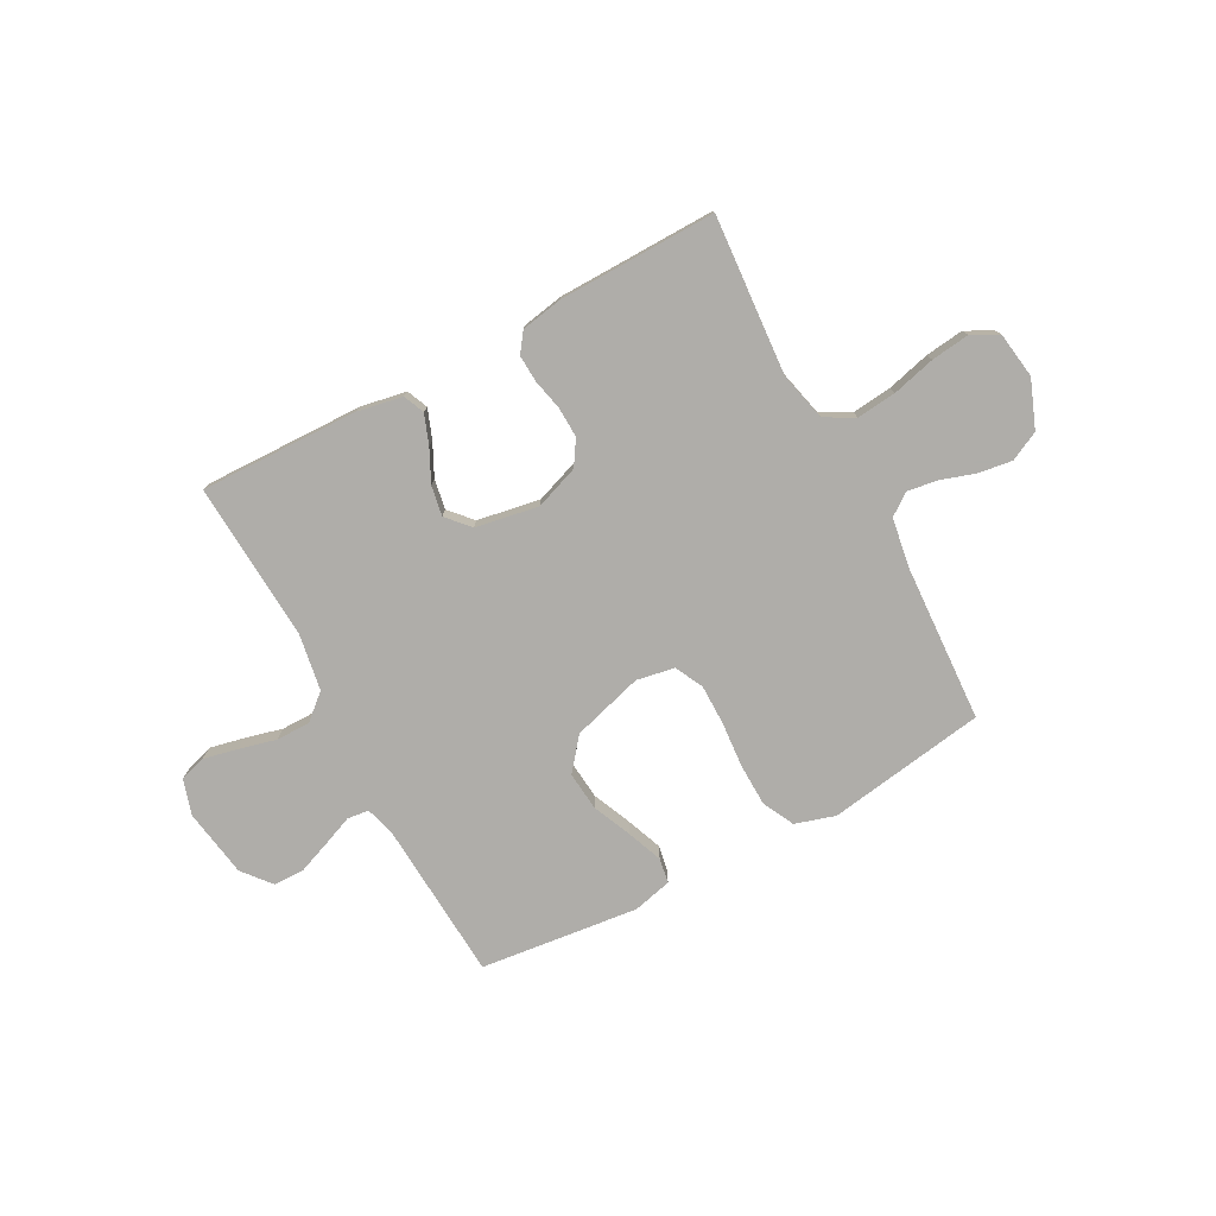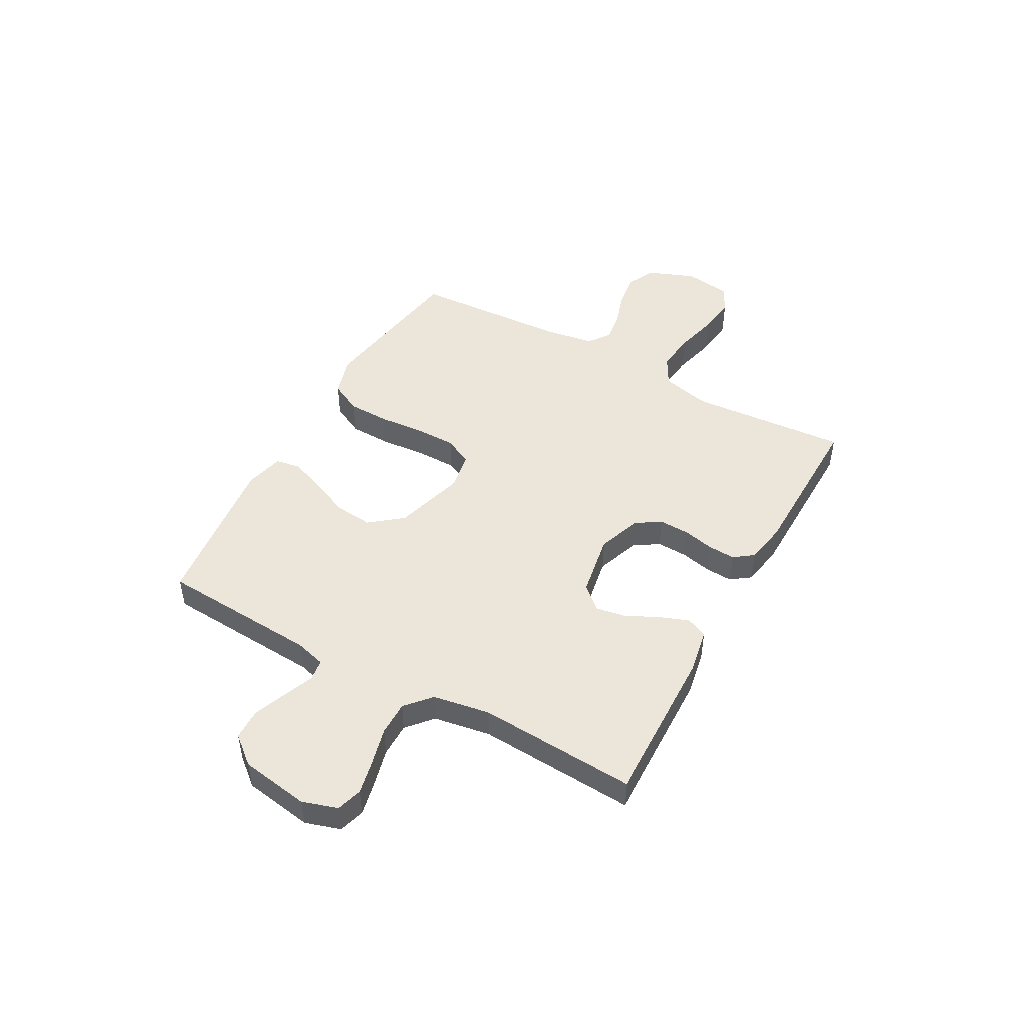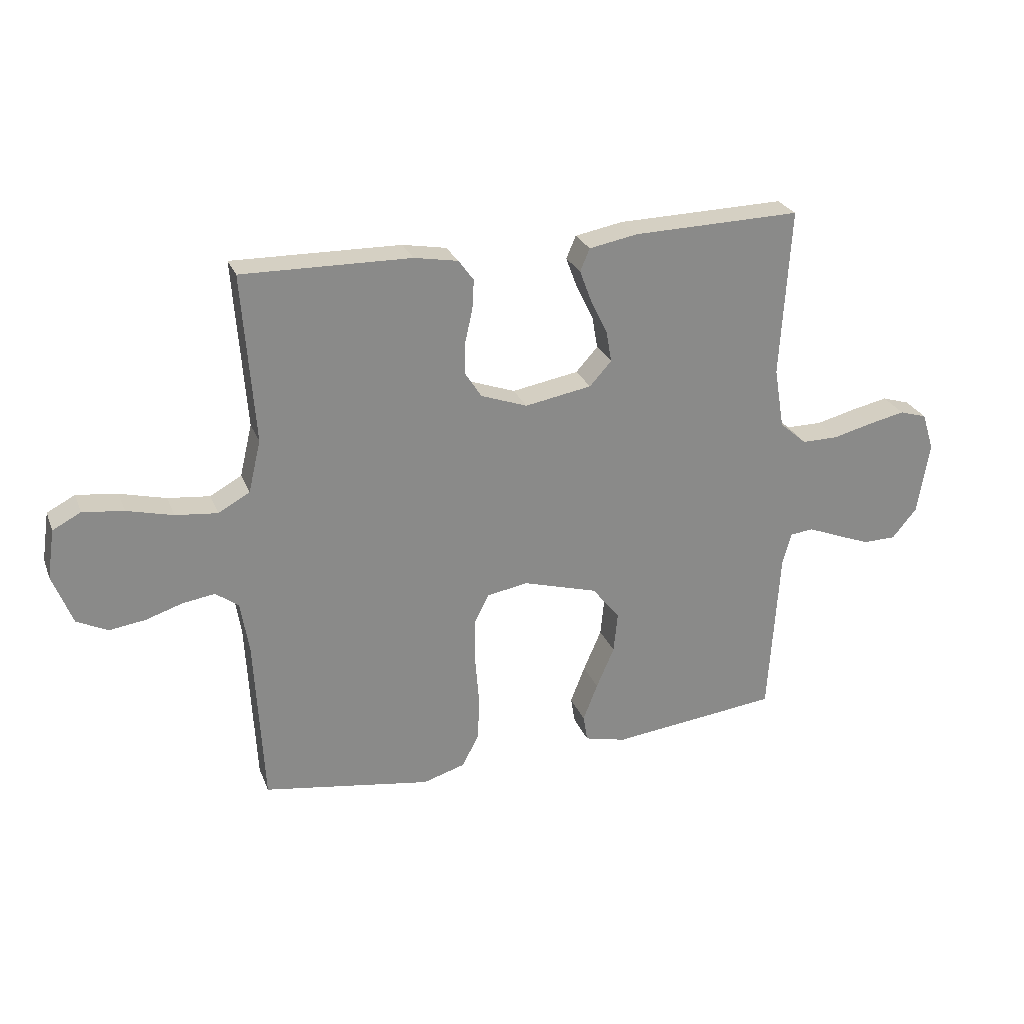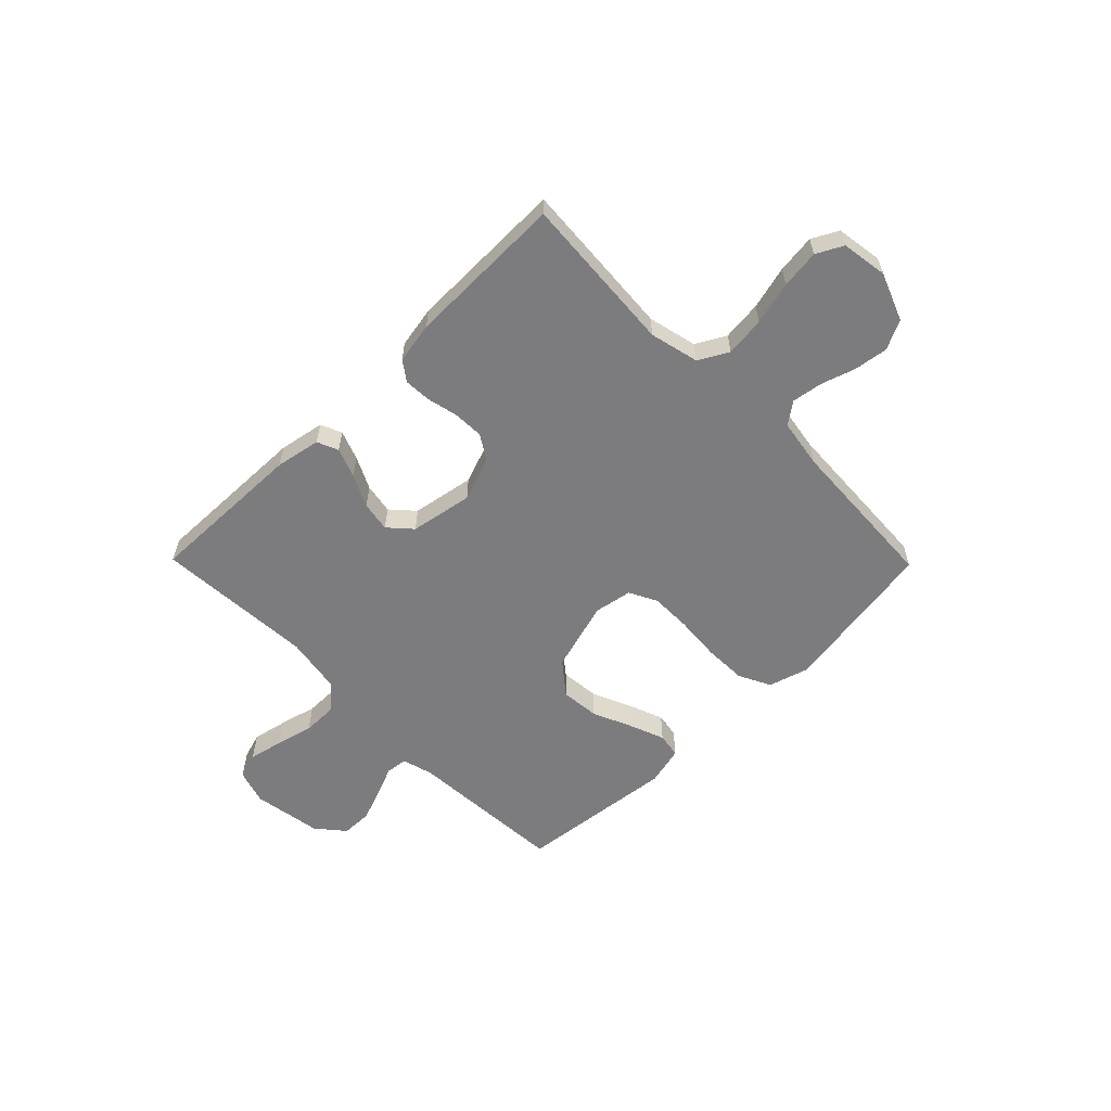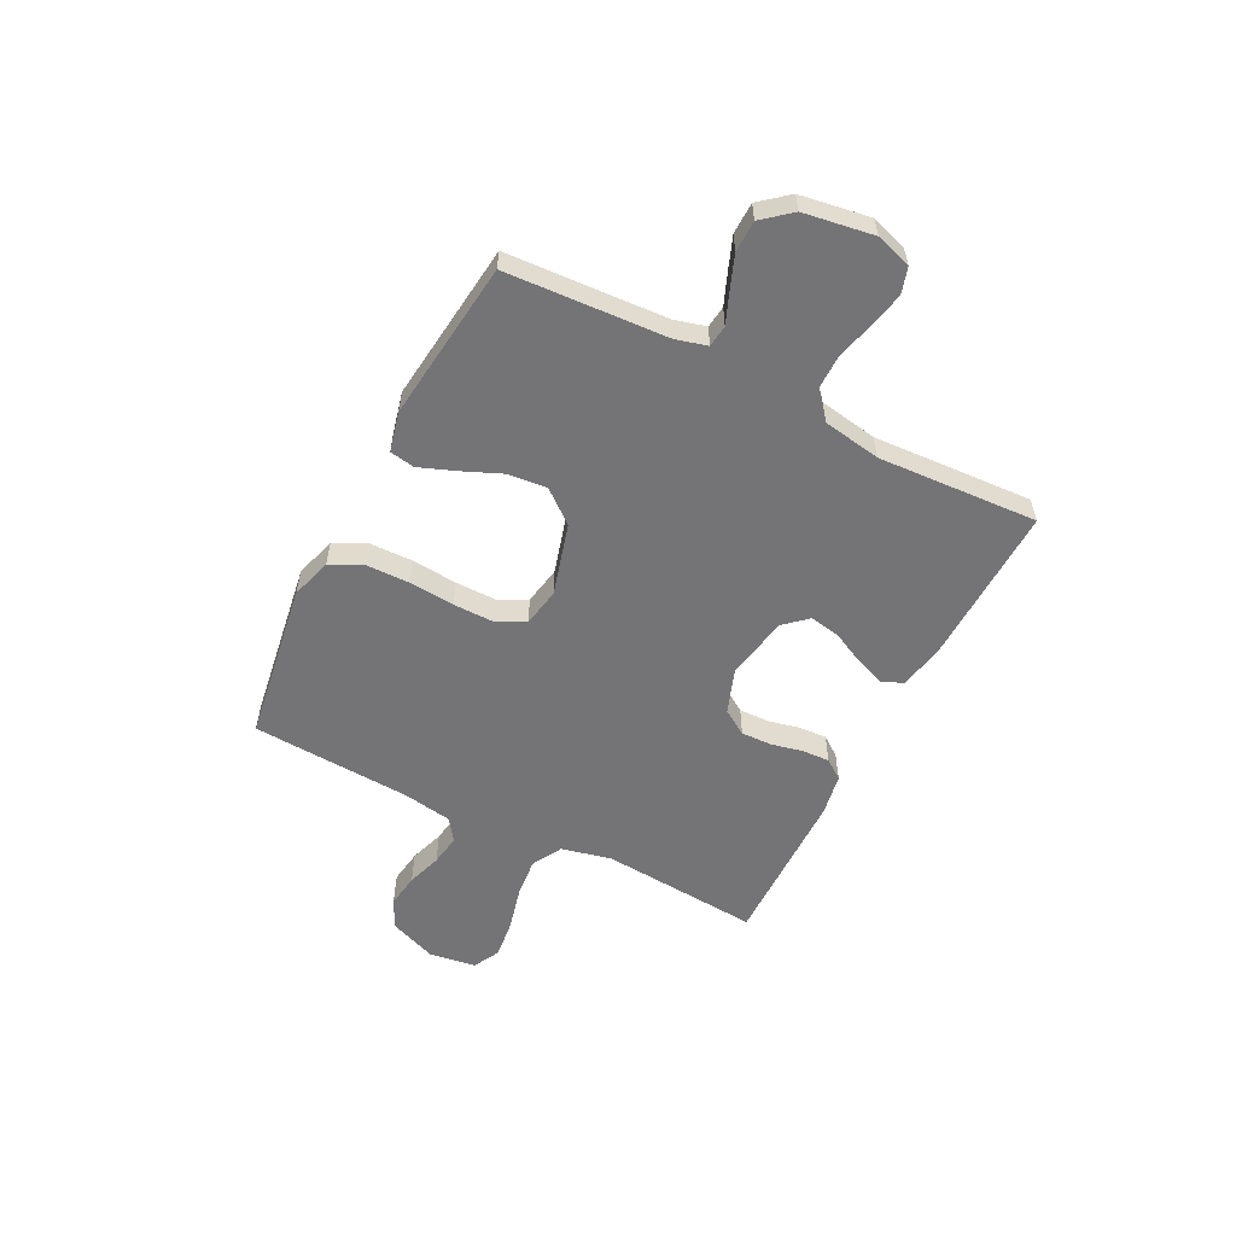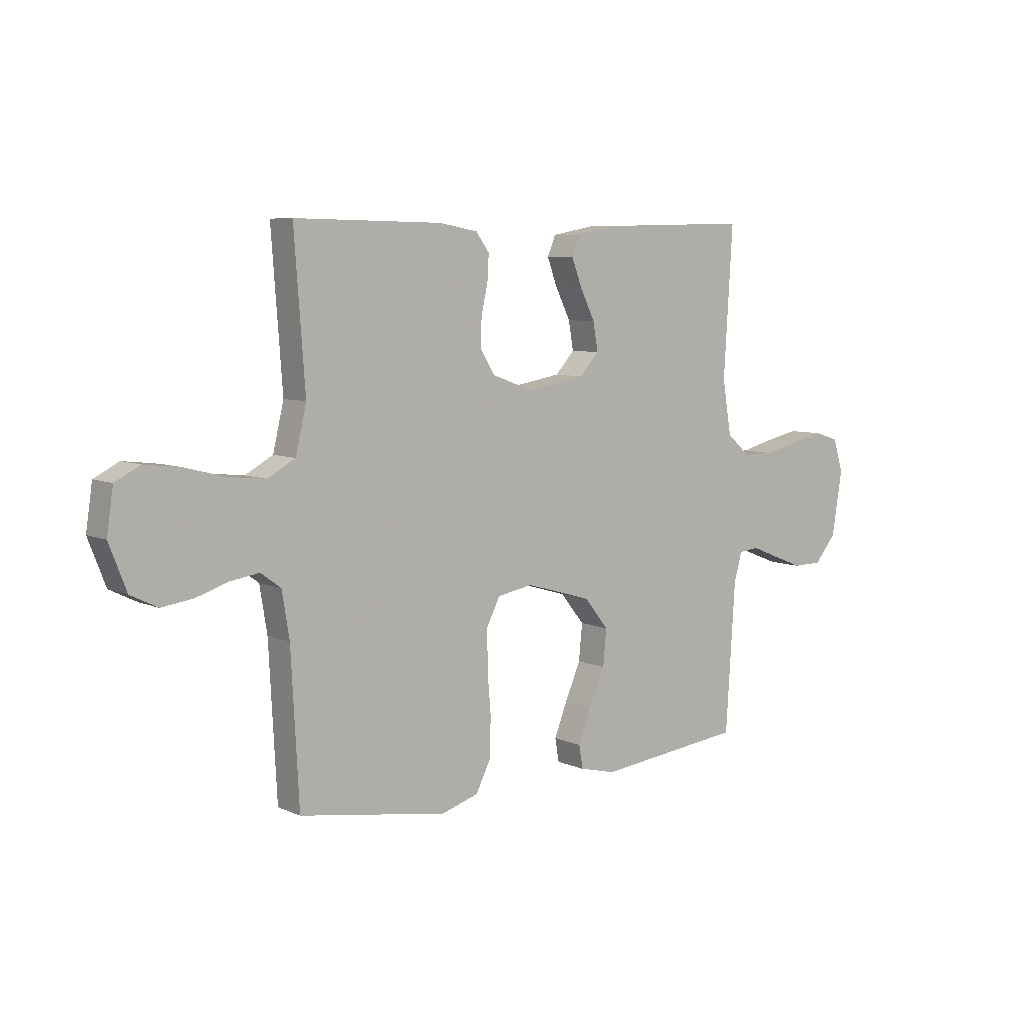
<metadata>
{"format":"obj","ext":"obj","renderer":"f3d","projection":"perspective","resolution":1024,"background":"white","views":[{"elev":-77.2,"azim":28.2,"up":"+Y"},{"elev":47.7,"azim":-61.1,"up":"+Y"},{"elev":26.3,"azim":161.4,"up":"+Z"},{"elev":-58.9,"azim":44.5,"up":"+Y"},{"elev":-56.3,"azim":-117.2,"up":"+Y"},{"elev":7.0,"azim":141.5,"up":"+Z"}]}
</metadata>
<code>
v 0.5 0.07 0.5
v 0.478 0.07 0.2
v 0.5 0.07 0.107
v 0.556 0.07 0.076
v 0.631 0.07 0.084
v 0.713 0.07 0.105
v 0.786 0.07 0.114
v 0.836 0.07 0.088
v 0.849 0.07 0
v 0.814 0.07 -0.09
v 0.759 0.07 -0.117
v 0.695 0.07 -0.108
v 0.63 0.07 -0.087
v 0.572 0.07 -0.078
v 0.531 0.07 -0.108
v 0.516 0.07 -0.2
v 0.5 0.07 -0.5
v 0.2 0.07 -0.547
v 0.124 0.07 -0.524
v 0.094 0.07 -0.464
v 0.092 0.07 -0.384
v 0.099 0.07 -0.298
v 0.099 0.07 -0.221
v 0.072 0.07 -0.168
v 0 0.07 -0.155
v -0.134 0.07 -0.194
v -0.183 0.07 -0.255
v -0.176 0.07 -0.328
v -0.144 0.07 -0.402
v -0.118 0.07 -0.469
v -0.126 0.07 -0.516
v -0.2 0.07 -0.534
v -0.5 0.07 -0.5
v -0.519 0.07 -0.2
v -0.535 0.07 -0.142
v -0.576 0.07 -0.137
v -0.633 0.07 -0.16
v -0.695 0.07 -0.184
v -0.754 0.07 -0.183
v -0.798 0.07 -0.13
v -0.819 0.07 0
v -0.798 0.07 0.067
v -0.749 0.07 0.082
v -0.684 0.07 0.068
v -0.613 0.07 0.05
v -0.548 0.07 0.05
v -0.5 0.07 0.092
v -0.482 0.07 0.2
v -0.5 0.07 0.5
v -0.2 0.07 0.493
v -0.114 0.07 0.477
v -0.097 0.07 0.437
v -0.118 0.07 0.381
v -0.148 0.07 0.32
v -0.158 0.07 0.263
v -0.119 0.07 0.22
v 0 0.07 0.199
v 0.083 0.07 0.229
v 0.113 0.07 0.276
v 0.111 0.07 0.334
v 0.098 0.07 0.392
v 0.095 0.07 0.444
v 0.122 0.07 0.481
v 0.2 0.07 0.495
v 0.5 0 0.5
v 0.478 0 0.2
v 0.5 0 0.107
v 0.556 0 0.076
v 0.631 0 0.084
v 0.713 0 0.105
v 0.786 0 0.114
v 0.836 0 0.088
v 0.849 0 0
v 0.814 0 -0.09
v 0.759 0 -0.117
v 0.695 0 -0.108
v 0.63 0 -0.087
v 0.572 0 -0.078
v 0.531 0 -0.108
v 0.516 0 -0.2
v 0.5 0 -0.5
v 0.2 0 -0.547
v 0.124 0 -0.524
v 0.094 0 -0.464
v 0.092 0 -0.384
v 0.099 0 -0.298
v 0.099 0 -0.221
v 0.072 0 -0.168
v 0 0 -0.155
v -0.134 0 -0.194
v -0.183 0 -0.255
v -0.176 0 -0.328
v -0.144 0 -0.402
v -0.118 0 -0.469
v -0.126 0 -0.516
v -0.2 0 -0.534
v -0.5 0 -0.5
v -0.519 0 -0.2
v -0.535 0 -0.142
v -0.576 0 -0.137
v -0.633 0 -0.16
v -0.695 0 -0.184
v -0.754 0 -0.183
v -0.798 0 -0.13
v -0.819 0 0
v -0.798 0 0.067
v -0.749 0 0.082
v -0.684 0 0.068
v -0.613 0 0.05
v -0.548 0 0.05
v -0.5 0 0.092
v -0.482 0 0.2
v -0.5 0 0.5
v -0.2 0 0.493
v -0.114 0 0.477
v -0.097 0 0.437
v -0.118 0 0.381
v -0.148 0 0.32
v -0.158 0 0.263
v -0.119 0 0.22
v 0 0 0.199
v 0.083 0 0.229
v 0.113 0 0.276
v 0.111 0 0.334
v 0.098 0 0.392
v 0.095 0 0.444
v 0.122 0 0.481
v 0.2 0 0.495
f 64 1 2
f 63 64 2
f 62 63 2
f 61 62 2
f 60 61 2
f 59 60 2 3
f 58 59 3 4
f 57 58 4
f 56 57 4
f 52 53 54
f 51 52 54
f 50 51 54
f 49 50 54
f 48 49 54
f 47 48 54 55
f 46 47 55 56
f 43 44 45
f 42 43 45
f 41 42 45
f 40 41 45
f 39 40 45
f 38 39 45
f 37 38 45
f 36 37 45
f 35 36 45 46
f 46 56 4
f 35 46 4
f 34 35 4
f 32 33 34
f 31 32 34
f 30 31 34
f 29 30 34
f 28 29 34
f 20 21 22
f 19 20 22
f 18 19 22
f 17 18 22
f 16 17 22
f 15 16 22 23
f 14 15 23 24
f 11 12 13
f 10 11 13
f 9 10 13
f 8 9 13
f 7 8 13
f 6 7 13
f 5 6 13
f 5 13 14
f 14 24 25
f 5 14 25
f 4 5 25
f 27 28 34
f 26 27 34
f 4 25 26 34
f 66 65 128
f 66 128 127
f 66 127 126
f 66 126 125
f 66 125 124
f 67 66 124 123
f 68 67 123 122
f 68 122 121
f 68 121 120
f 118 117 116
f 118 116 115
f 118 115 114
f 118 114 113
f 118 113 112
f 119 118 112 111
f 120 119 111 110
f 109 108 107
f 109 107 106
f 109 106 105
f 109 105 104
f 109 104 103
f 109 103 102
f 109 102 101
f 109 101 100
f 110 109 100 99
f 68 120 110
f 68 110 99
f 68 99 98
f 98 97 96
f 98 96 95
f 98 95 94
f 98 94 93
f 98 93 92
f 86 85 84
f 86 84 83
f 86 83 82
f 86 82 81
f 86 81 80
f 87 86 80 79
f 88 87 79 78
f 77 76 75
f 77 75 74
f 77 74 73
f 77 73 72
f 77 72 71
f 77 71 70
f 77 70 69
f 78 77 69
f 89 88 78
f 89 78 69
f 89 69 68
f 98 92 91
f 98 91 90
f 98 90 89 68
f 1 65 66 2
f 2 66 67 3
f 3 67 68 4
f 4 68 69 5
f 5 69 70 6
f 6 70 71 7
f 7 71 72 8
f 8 72 73 9
f 9 73 74 10
f 10 74 75 11
f 11 75 76 12
f 12 76 77 13
f 13 77 78 14
f 14 78 79 15
f 15 79 80 16
f 16 80 81 17
f 17 81 82 18
f 18 82 83 19
f 19 83 84 20
f 20 84 85 21
f 21 85 86 22
f 22 86 87 23
f 23 87 88 24
f 24 88 89 25
f 25 89 90 26
f 26 90 91 27
f 27 91 92 28
f 28 92 93 29
f 29 93 94 30
f 30 94 95 31
f 31 95 96 32
f 32 96 97 33
f 33 97 98 34
f 34 98 99 35
f 35 99 100 36
f 36 100 101 37
f 37 101 102 38
f 38 102 103 39
f 39 103 104 40
f 40 104 105 41
f 41 105 106 42
f 42 106 107 43
f 43 107 108 44
f 44 108 109 45
f 45 109 110 46
f 46 110 111 47
f 47 111 112 48
f 48 112 113 49
f 49 113 114 50
f 50 114 115 51
f 51 115 116 52
f 52 116 117 53
f 53 117 118 54
f 54 118 119 55
f 55 119 120 56
f 56 120 121 57
f 57 121 122 58
f 58 122 123 59
f 59 123 124 60
f 60 124 125 61
f 61 125 126 62
f 62 126 127 63
f 63 127 128 64
f 64 128 65 1

</code>
